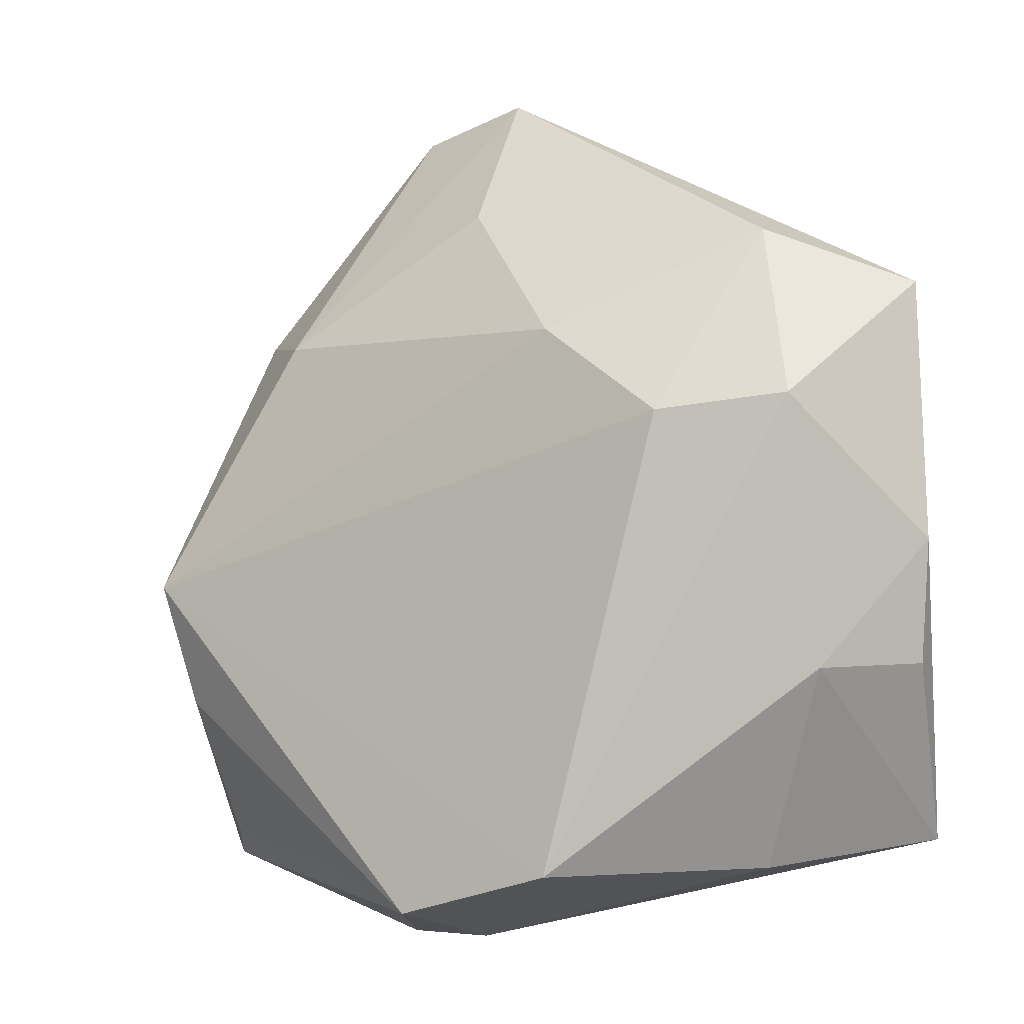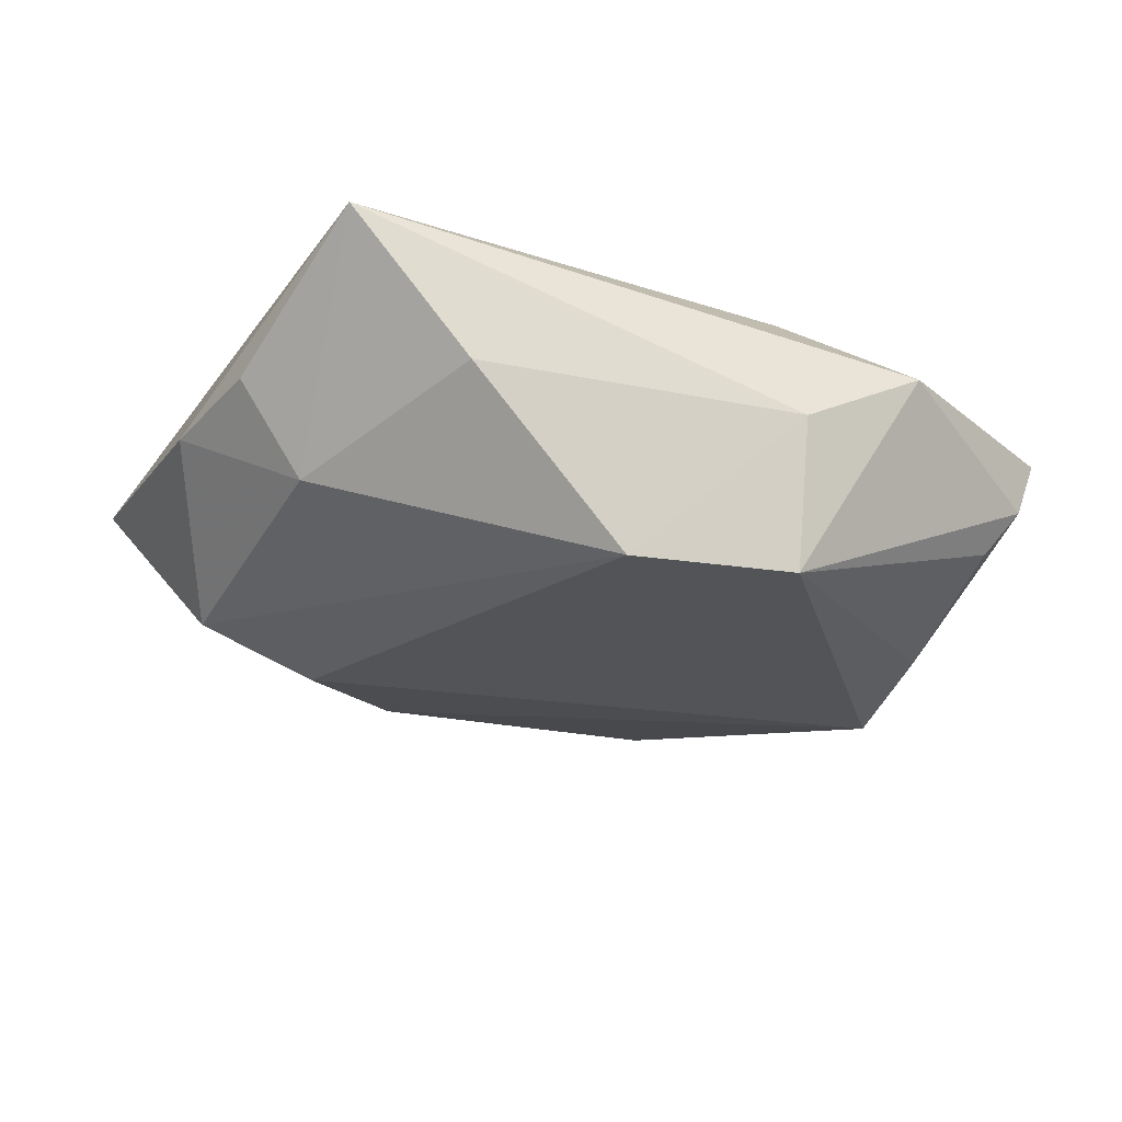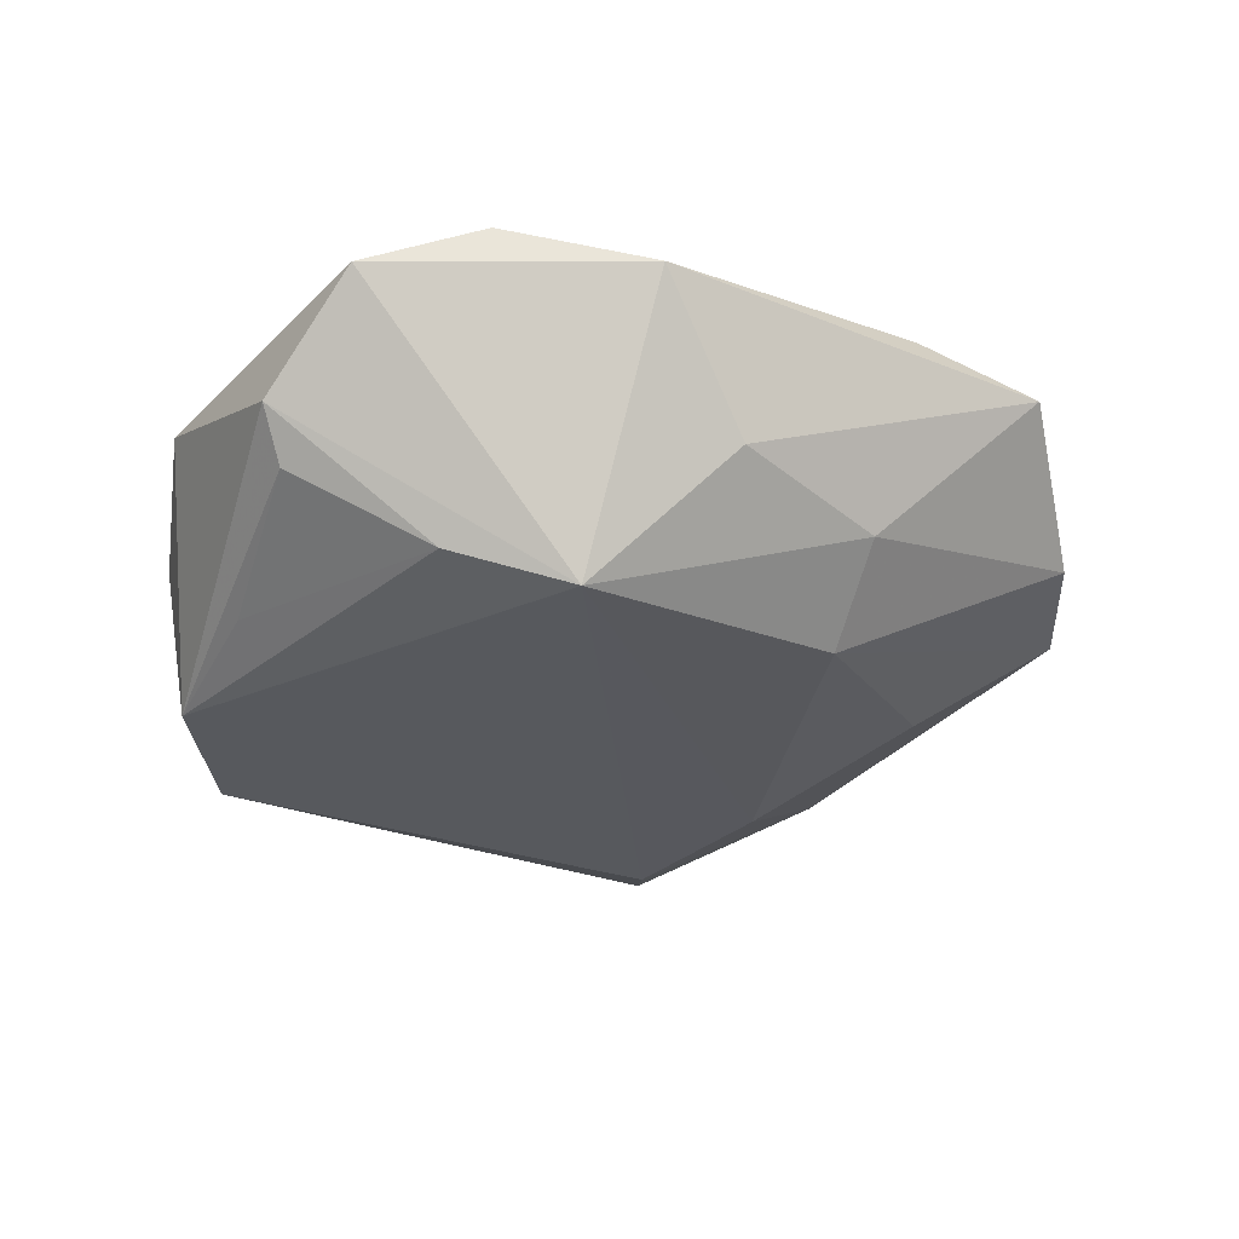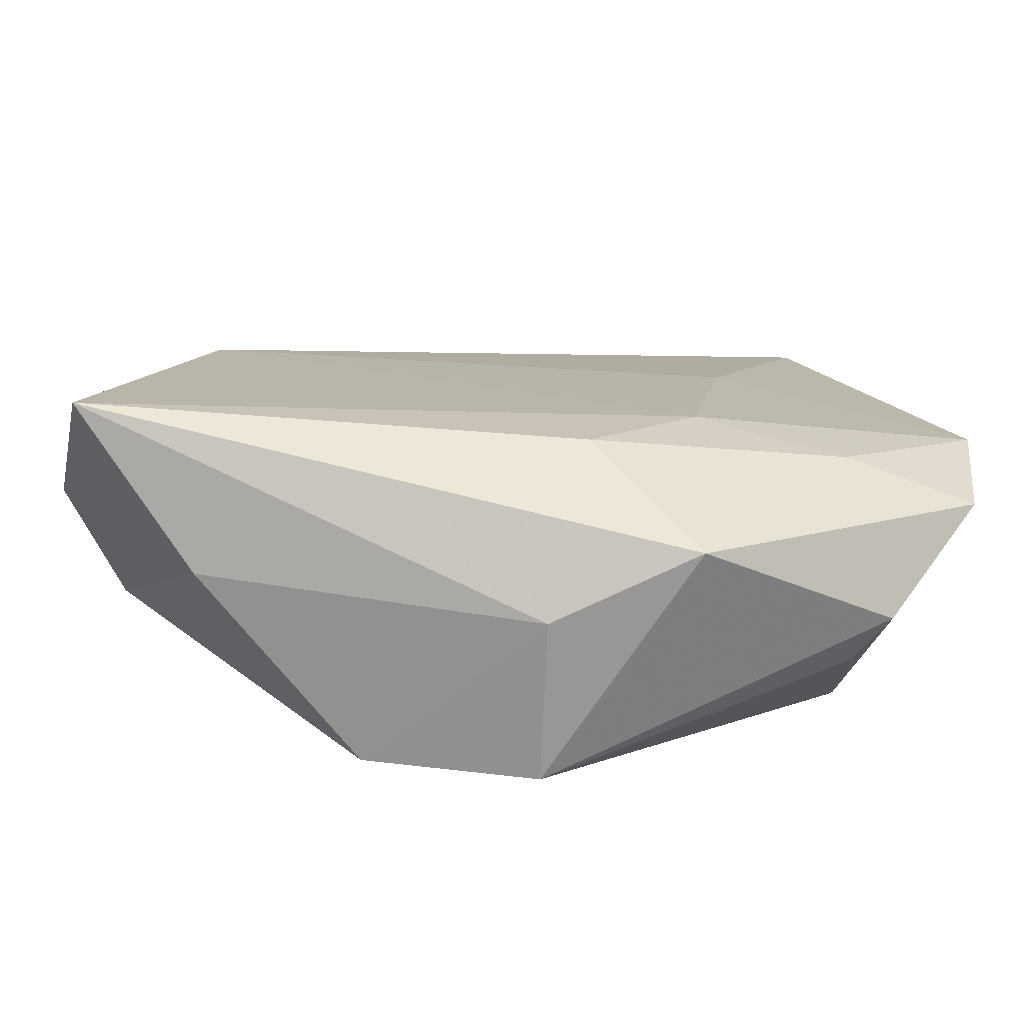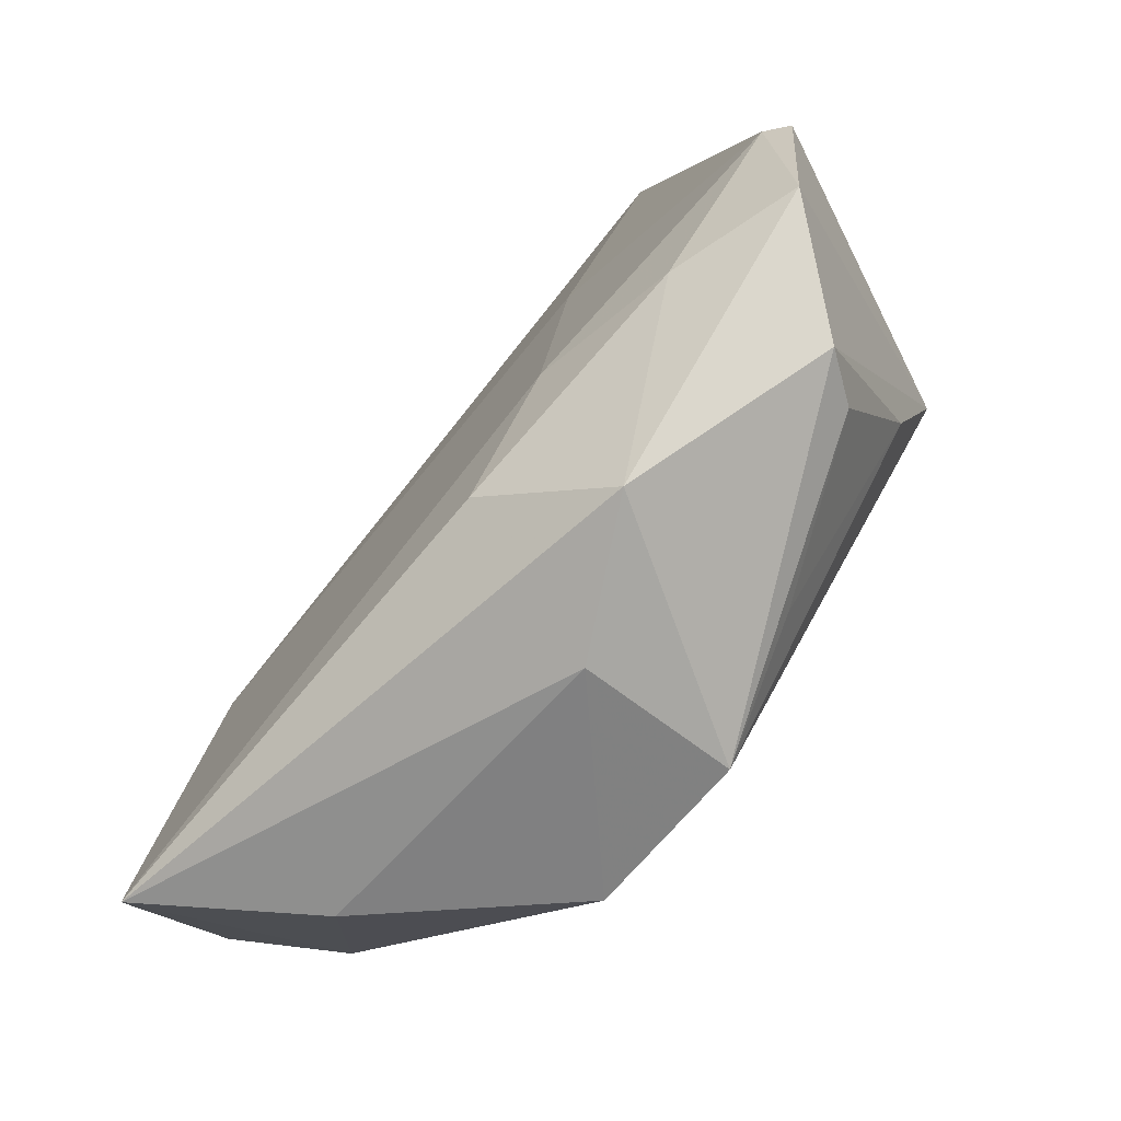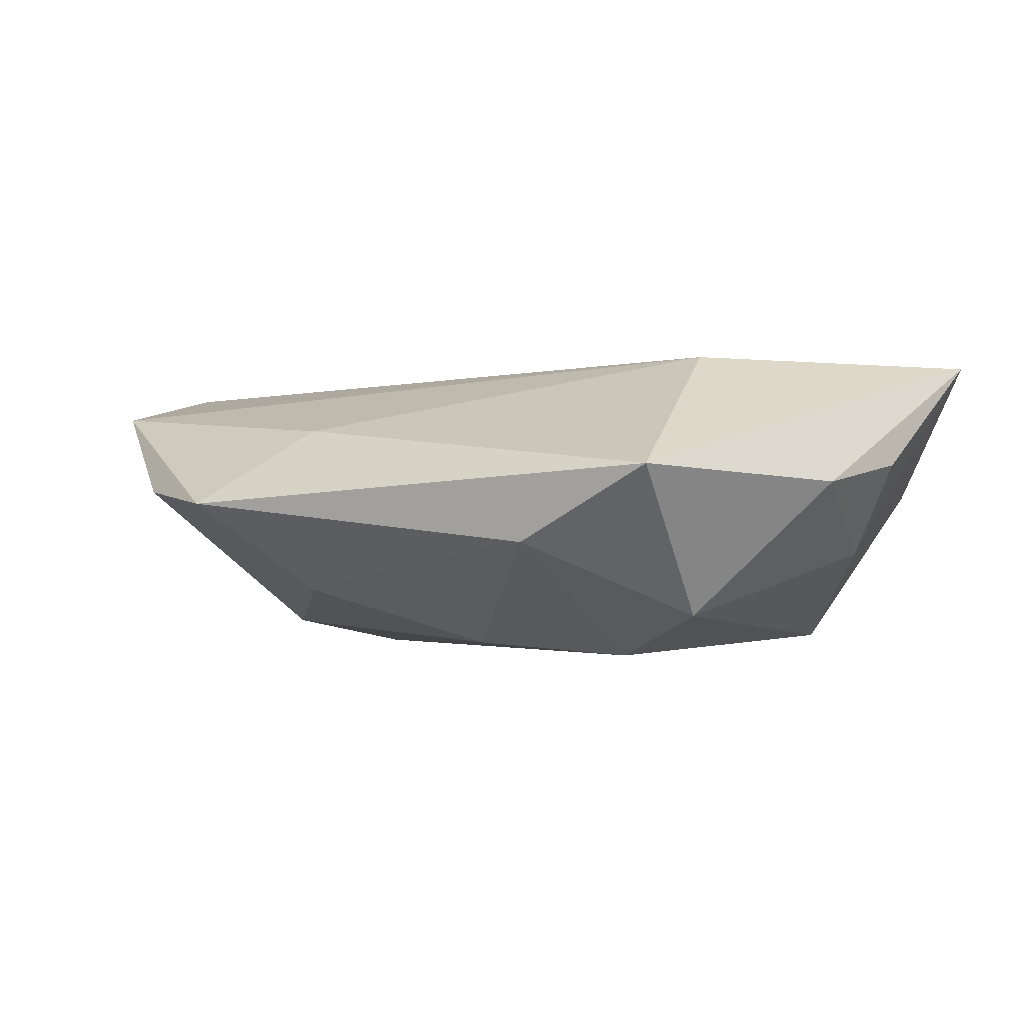
<metadata>
{"format":"obj","ext":"obj","renderer":"f3d","projection":"perspective","resolution":1024,"background":"white","views":[{"elev":-8.3,"azim":-147.3,"up":"+Y"},{"elev":-21.6,"azim":-27.8,"up":"+Z"},{"elev":-29.7,"azim":82.7,"up":"+Z"},{"elev":-77.3,"azim":-2.2,"up":"+Y"},{"elev":-75.6,"azim":51.7,"up":"+Y"},{"elev":-1.5,"azim":-129.4,"up":"+Z"}]}
</metadata>
<code>
v 0.01058 0.04243 0.0008826
v 0.003062 -0.03437 -0.0006776
v 0.01512 -0.01712 0.01307
v -0.02535 -0.02816 0.0007207
v -0.001221 0.03125 -0.008761
v -0.03951 0.02243 0.002523
v 0.02886 -0.01257 -0.01187
v 0.01507 -0.03418 0.005421
v -0.02317 0.009962 -0.01506
v -0.03551 -0.02566 0.01383
v -0.01153 -0.02899 -0.01416
v 0.03949 -0.01001 0.01064
v 0.01713 0.02025 -0.01227
v 0.003042 -0.03217 -0.01417
v 0.02834 -0.02496 -0.005314
v -0.0003649 0.04408 -0.000535
v -0.04057 -0.0003928 0.001462
v -0.03337 -0.01158 -0.005267
v 0.01862 0.003649 0.01304
v 0.03384 0.01029 -0.00379
v 0.01419 -0.02778 -0.01099
v 0.03127 -0.02661 -0.00126
v 0.02479 0.02227 -0.005659
v 0.02757 0.02603 0.01169
v -0.03892 -0.01083 0.00336
v -0.0271 0.00365 0.0139
v 0.03839 -0.02052 0.007205
v 0.02436 0.0371 0.00897
v 0.02749 -0.02005 0.01067
v 0.03029 -0.001847 -0.0152
v -0.03368 0.01103 -0.01105
v 0.006 -0.02564 0.01242
v 0.0411 0.003115 0.007509
v -0.003791 0.03306 0.006624
v -0.01172 0.01847 -0.01393
v -0.02819 0.02727 -0.004298
f 26 6 10
f 3 26 10
f 11 9 30
f 30 33 27
f 10 6 17
f 24 26 19
f 26 3 19
f 2 8 10
f 32 3 10
f 10 8 32
f 13 16 1
f 6 26 34
f 34 16 6
f 11 18 31
f 31 9 11
f 18 17 31
f 31 17 6
f 5 16 13
f 27 33 12
f 12 19 3
f 12 33 24
f 24 19 12
f 25 18 10
f 10 17 25
f 25 17 18
f 11 2 4
f 4 2 10
f 4 18 11
f 10 18 4
f 29 8 27
f 29 32 8
f 27 12 29
f 3 32 29
f 29 12 3
f 24 33 28
f 28 26 24
f 28 34 26
f 28 1 16
f 16 34 28
f 35 5 13
f 13 30 35
f 35 30 9
f 22 30 27
f 22 7 30
f 22 15 7
f 27 8 22
f 33 30 20
f 20 28 33
f 9 31 36
f 36 35 9
f 6 16 36
f 36 31 6
f 16 5 36
f 5 35 36
f 15 22 14
f 14 2 11
f 8 2 14
f 14 22 8
f 11 30 14
f 30 7 14
f 28 20 23
f 13 1 23
f 1 28 23
f 23 30 13
f 23 20 30
f 7 15 21
f 21 14 7
f 15 14 21

</code>
